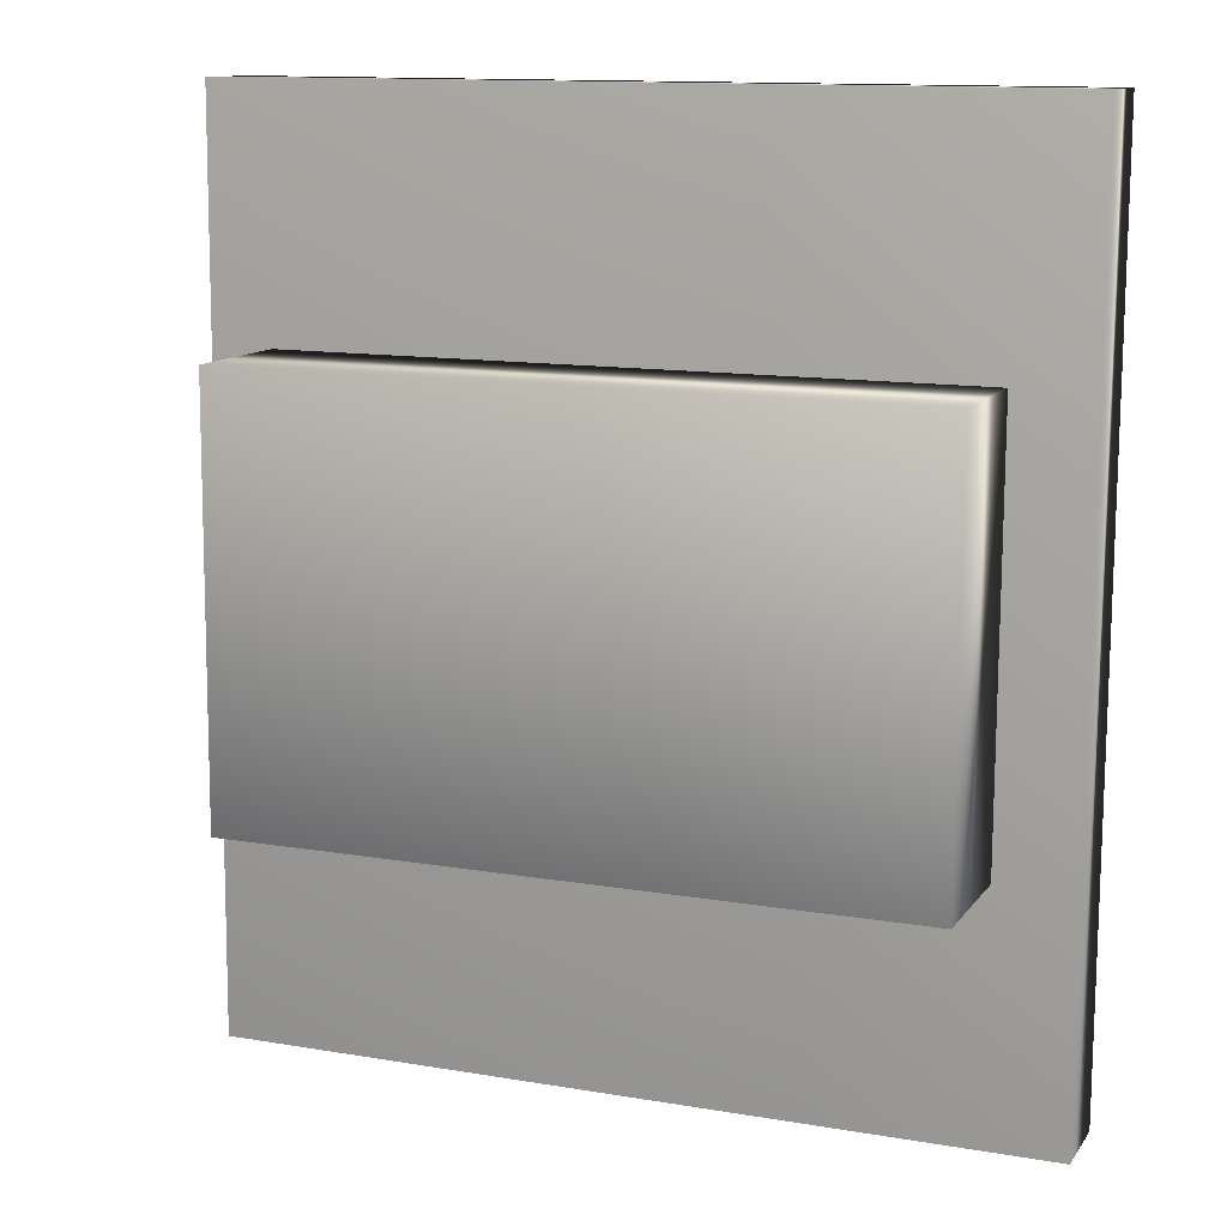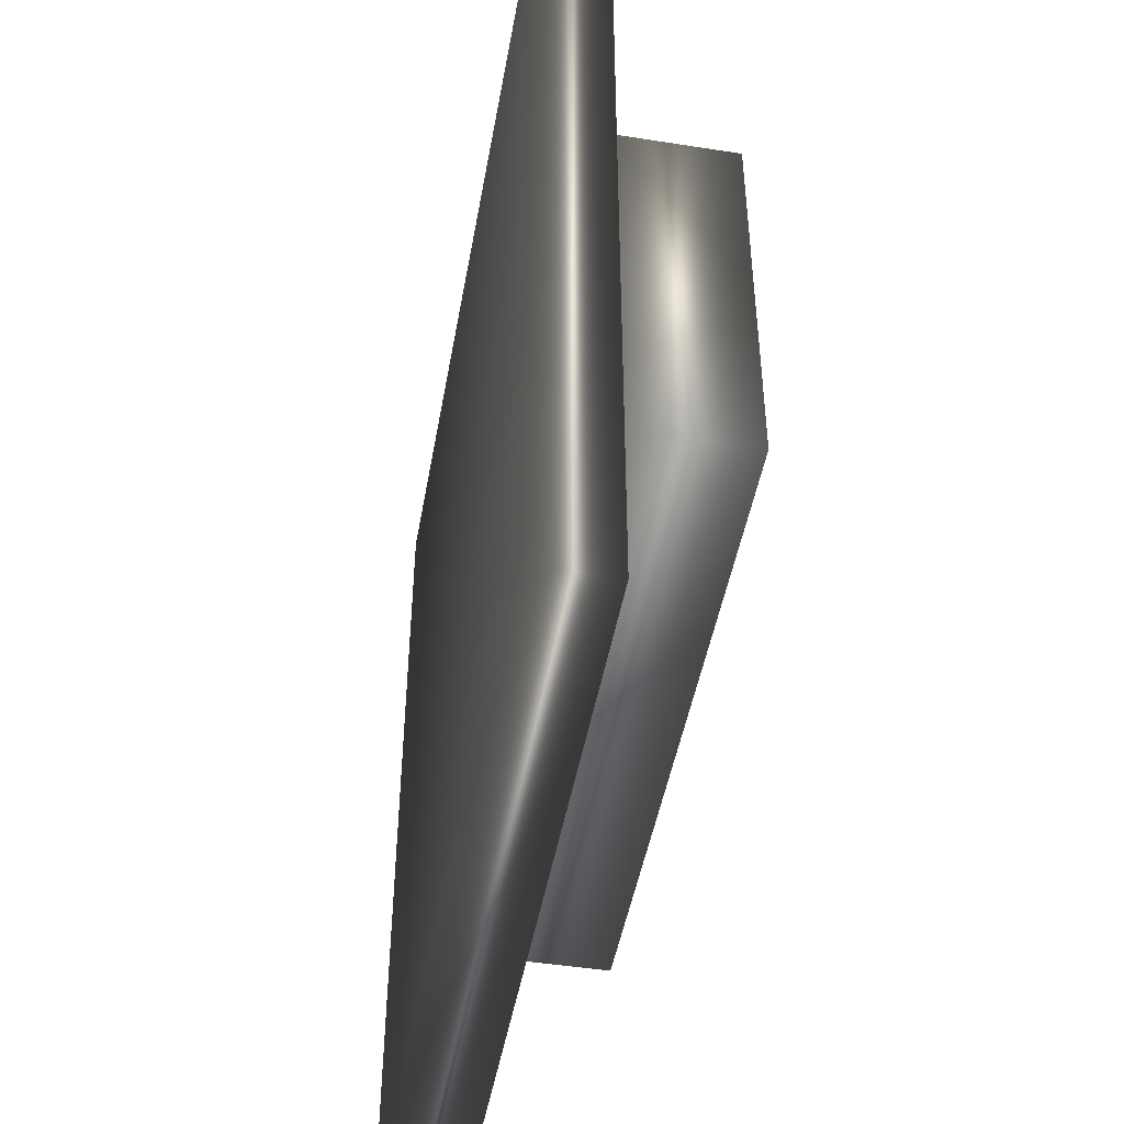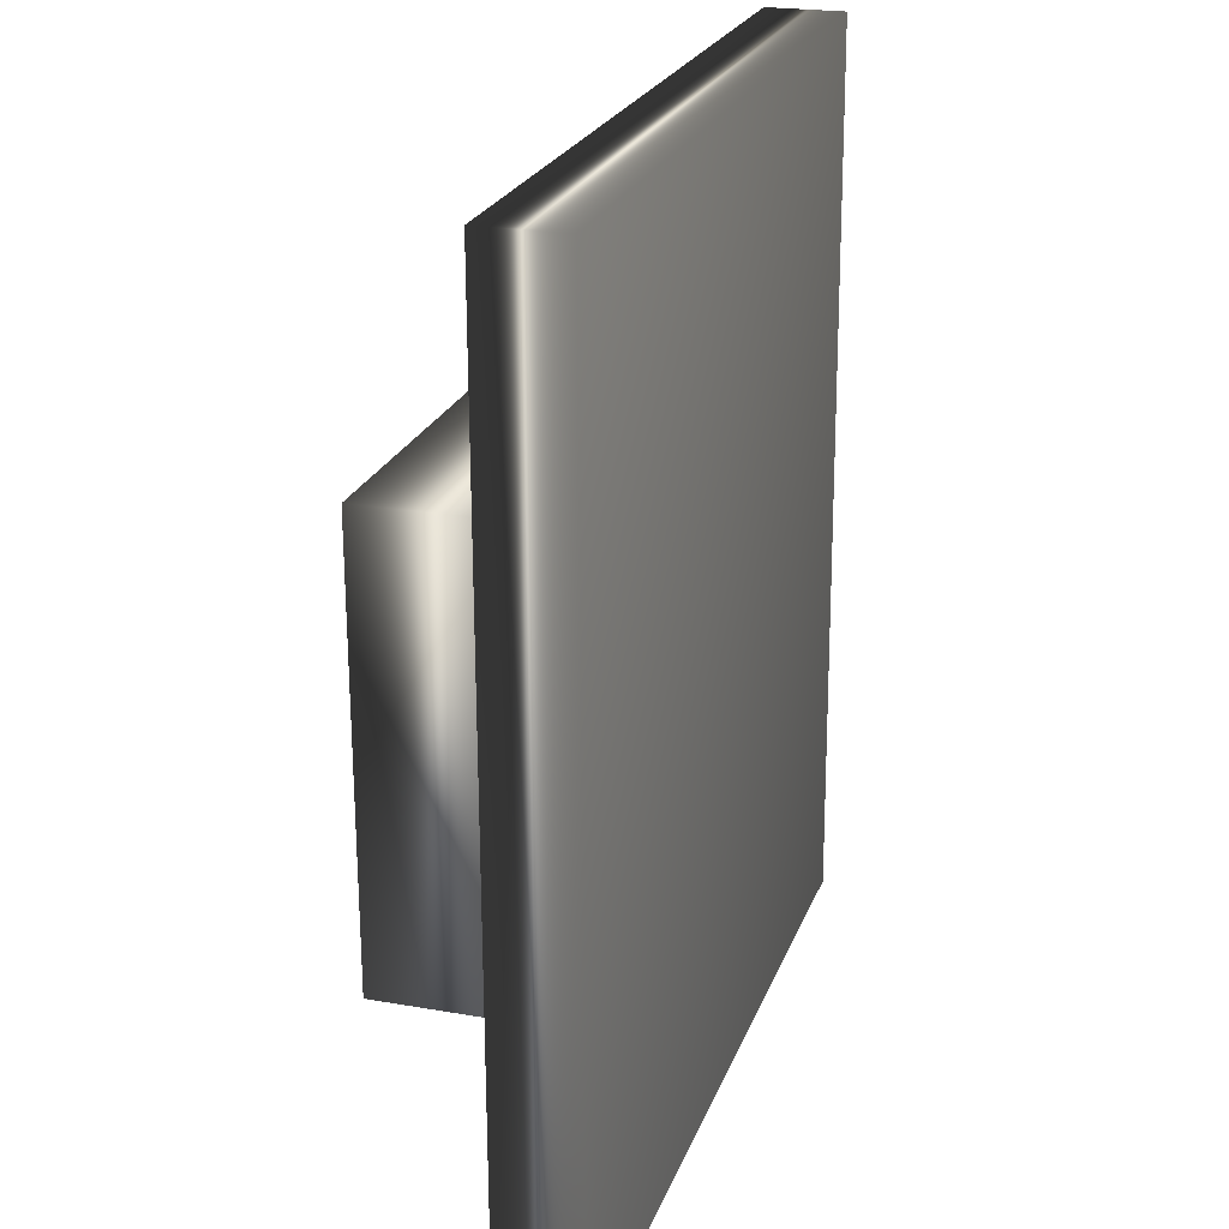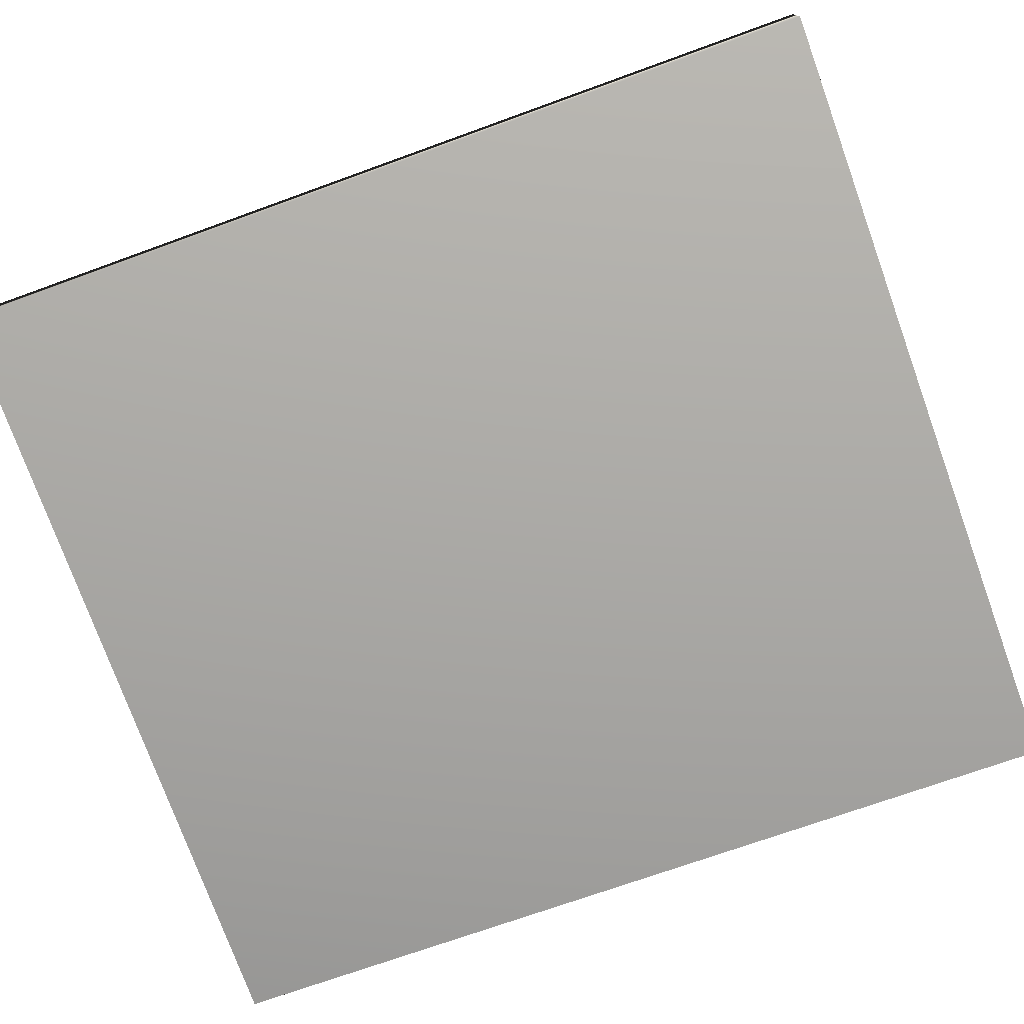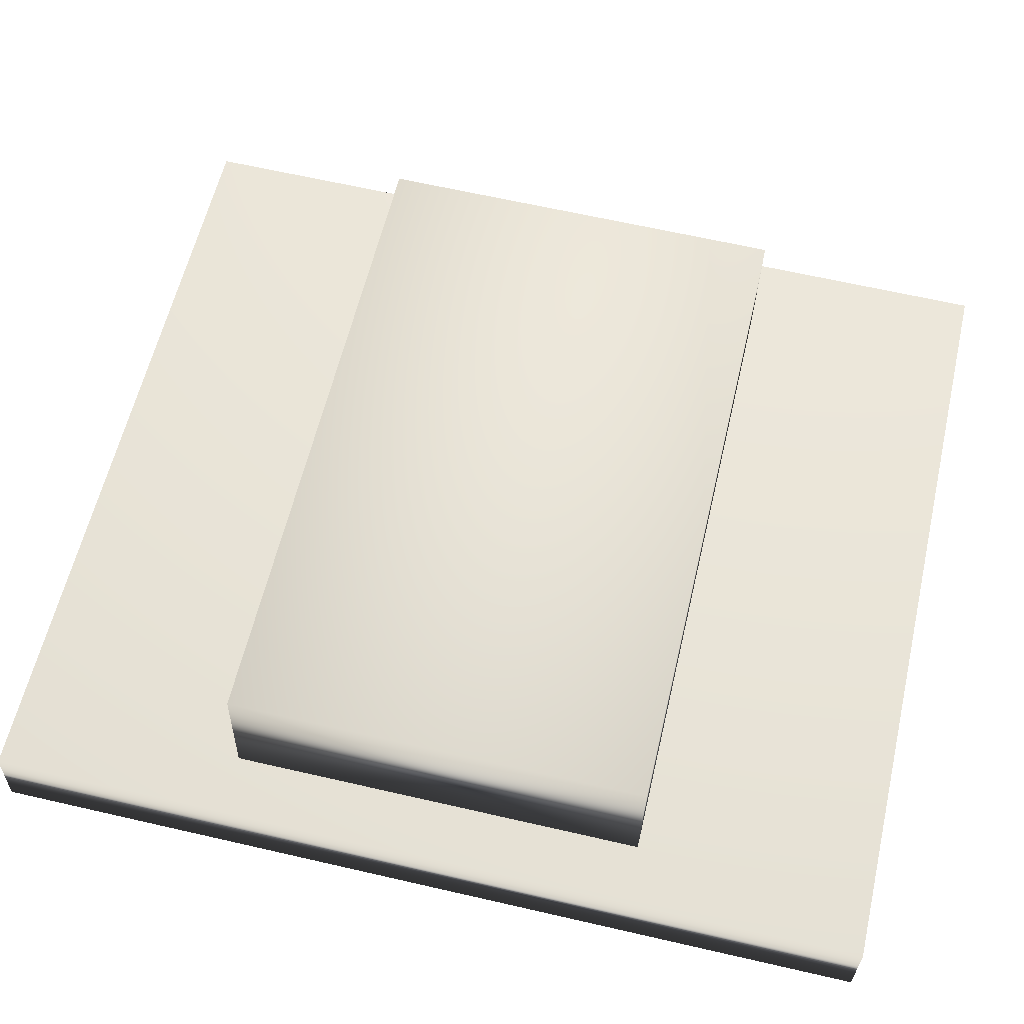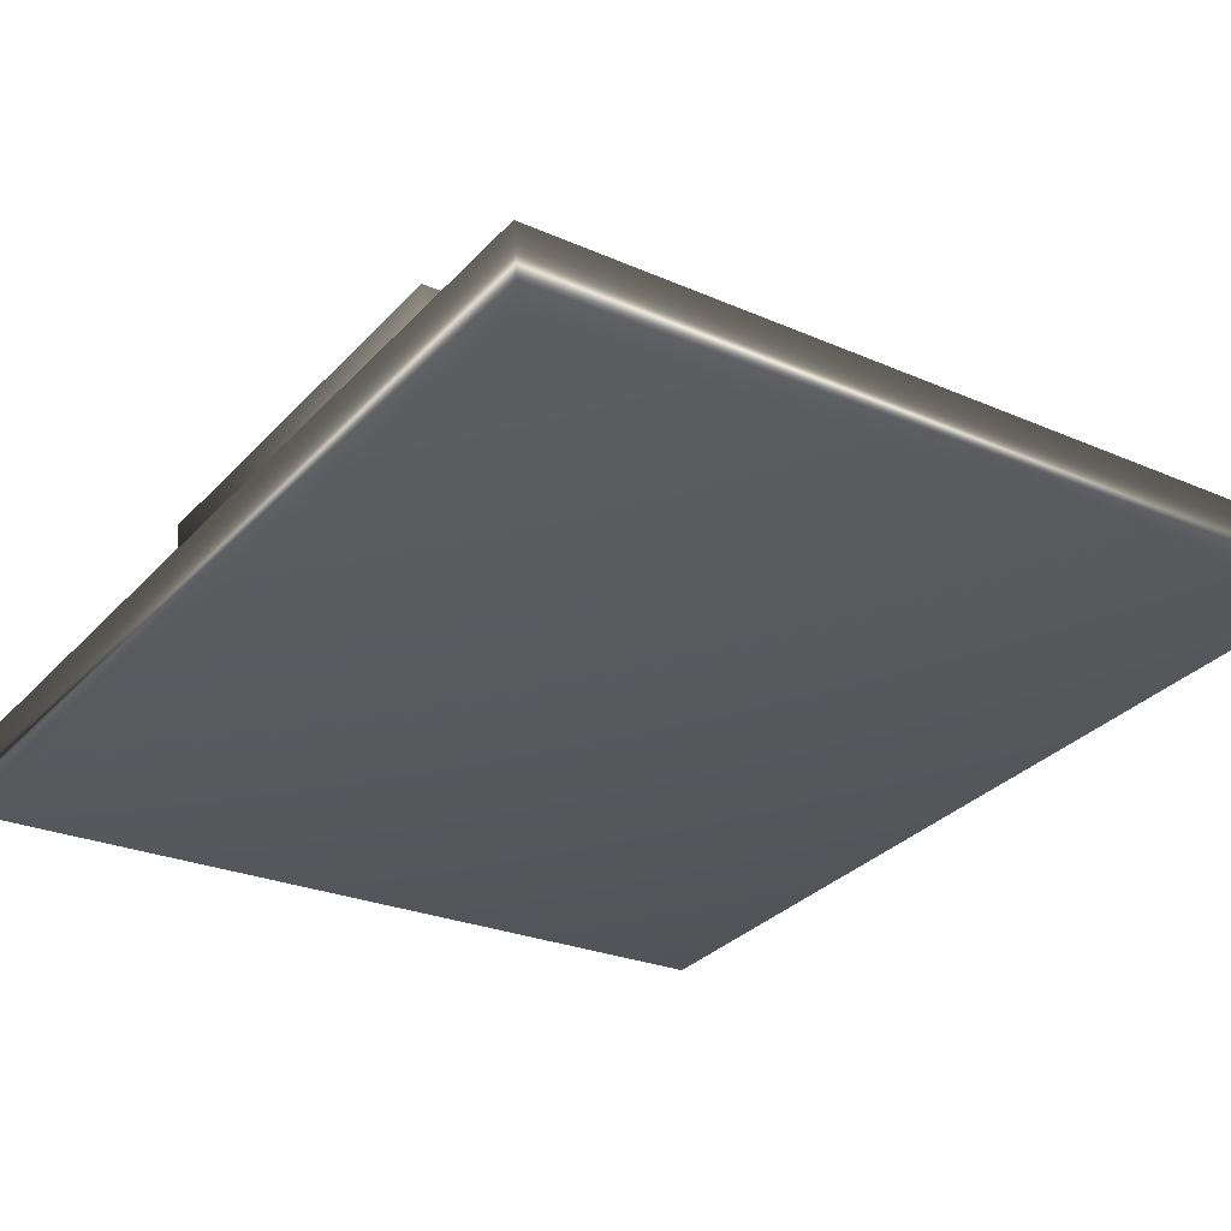
<metadata>
{"format":"obj","ext":"obj","renderer":"f3d","projection":"perspective","resolution":1024,"background":"white","views":[{"elev":11.7,"azim":-154.1,"up":"+Z"},{"elev":-46.9,"azim":84.3,"up":"+Z"},{"elev":22.4,"azim":-68.6,"up":"+Z"},{"elev":-71.6,"azim":109.6,"up":"+Y"},{"elev":63.9,"azim":102.7,"up":"+Y"},{"elev":-32.5,"azim":-35.8,"up":"+Y"}]}
</metadata>
<code>
o Cube.036
v -2.656 3.575 -4.57
v -0.4807 3.741 -4.556
v -2.672 3.579 -2.155
v -0.4965 3.745 -2.141
v -2.64 3.365 -4.57
v -0.4647 3.53 -4.556
v -2.656 3.368 -2.154
v -0.4804 3.534 -2.141
f 1 5 7 3
f 4 3 7 8
f 8 7 5 6
f 6 2 4 8
f 2 1 3 4
f 6 5 1 2
o Cube.037
v -2.482 3.941 -3.926
v -0.6756 4.078 -3.914
v -2.489 3.943 -2.797
v -0.6829 4.08 -2.785
v -2.454 3.576 -3.925
v -0.6478 3.713 -3.913
v -2.461 3.577 -2.796
v -0.6551 3.715 -2.785
f 9 13 15 11
f 12 11 15 16
f 16 15 13 14
f 14 10 12 16
f 10 9 11 12
f 14 13 9 10

</code>
